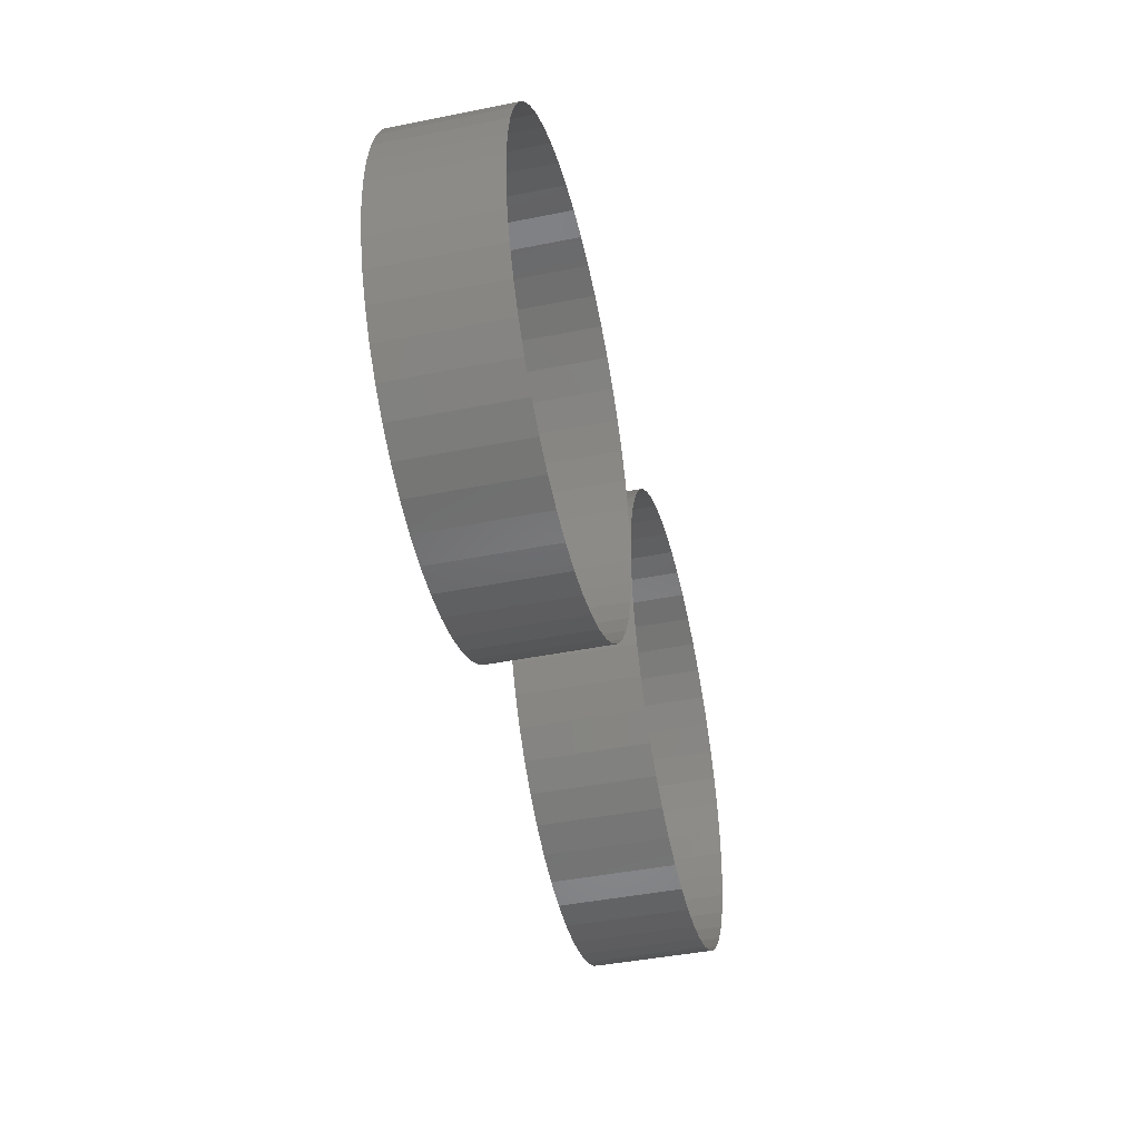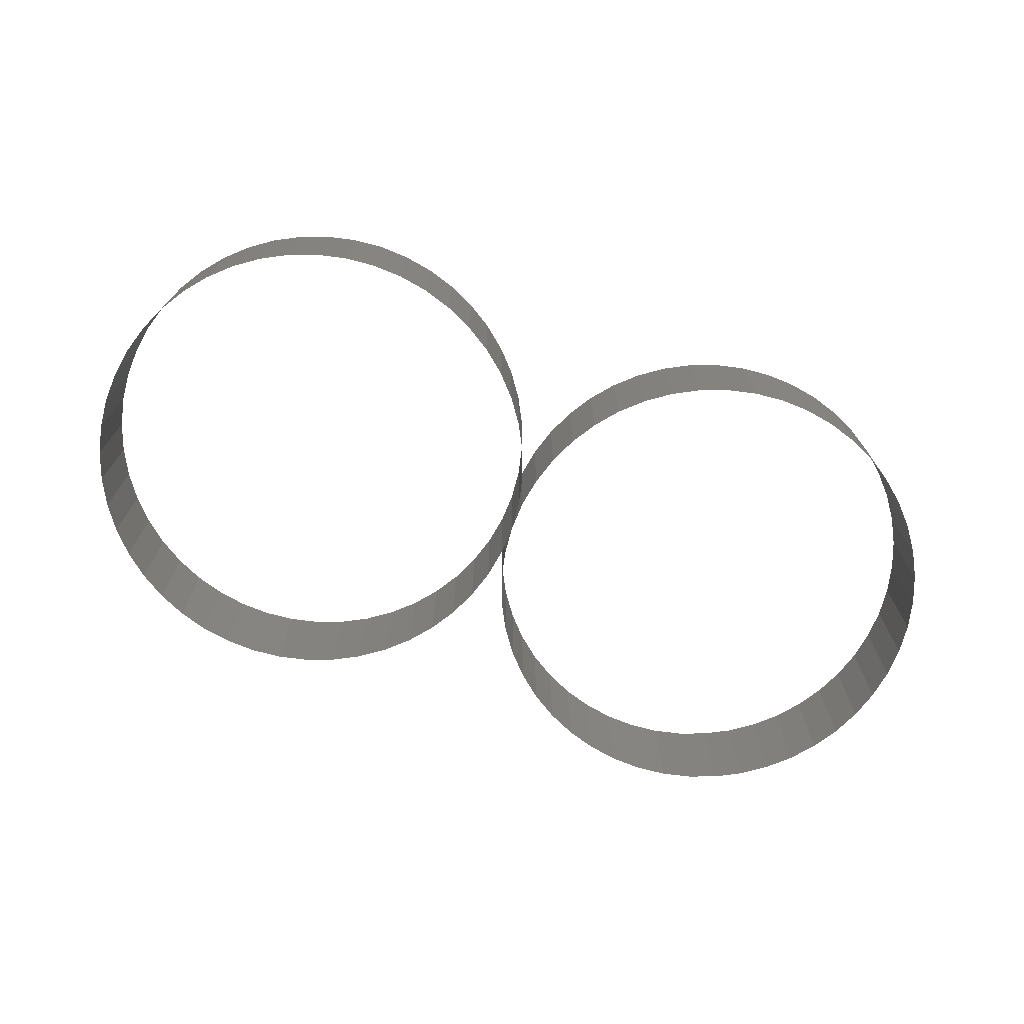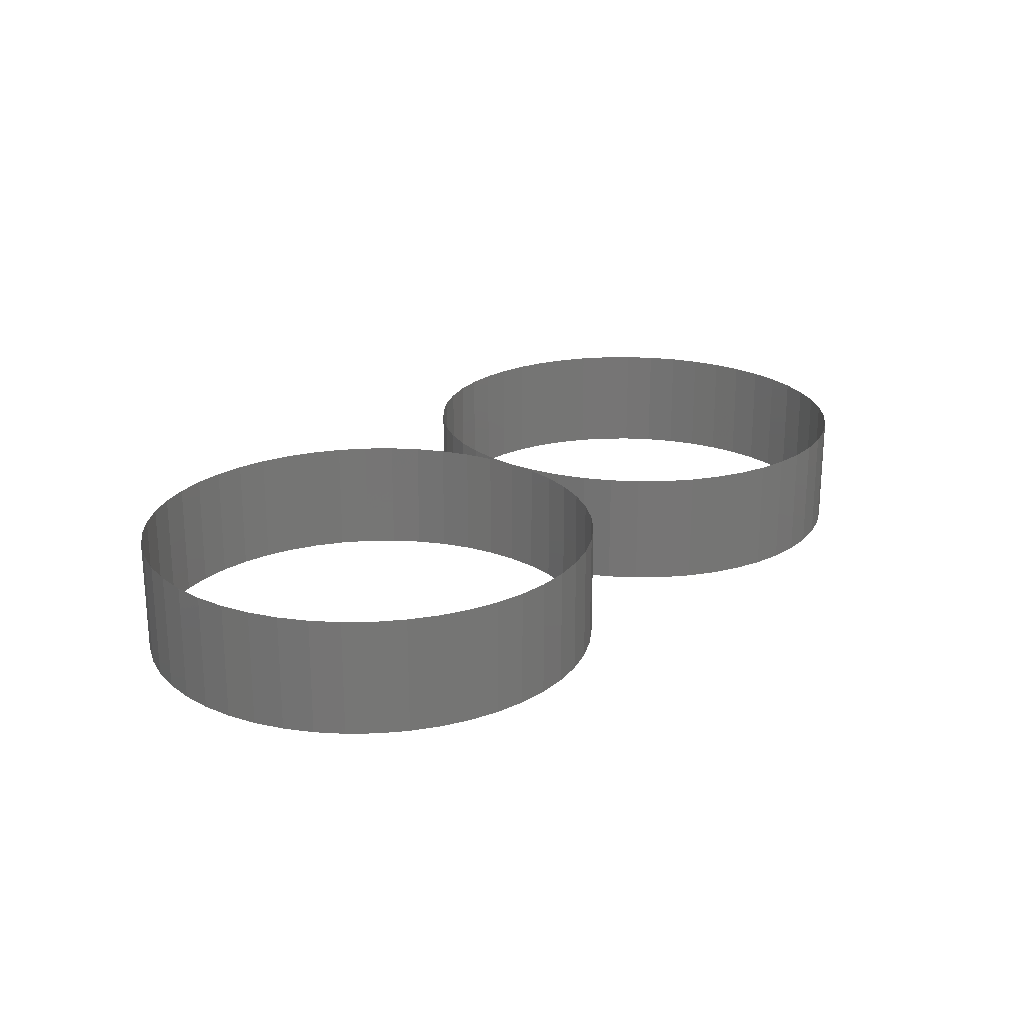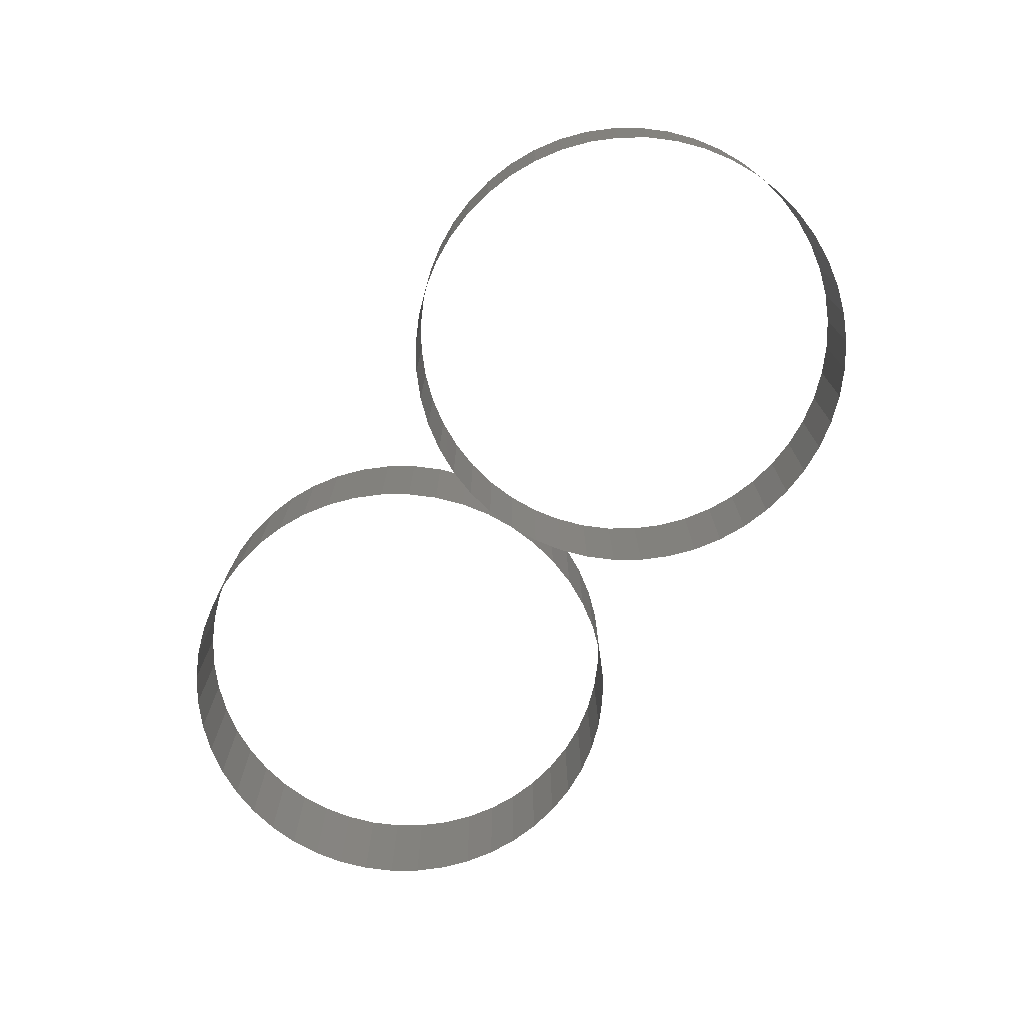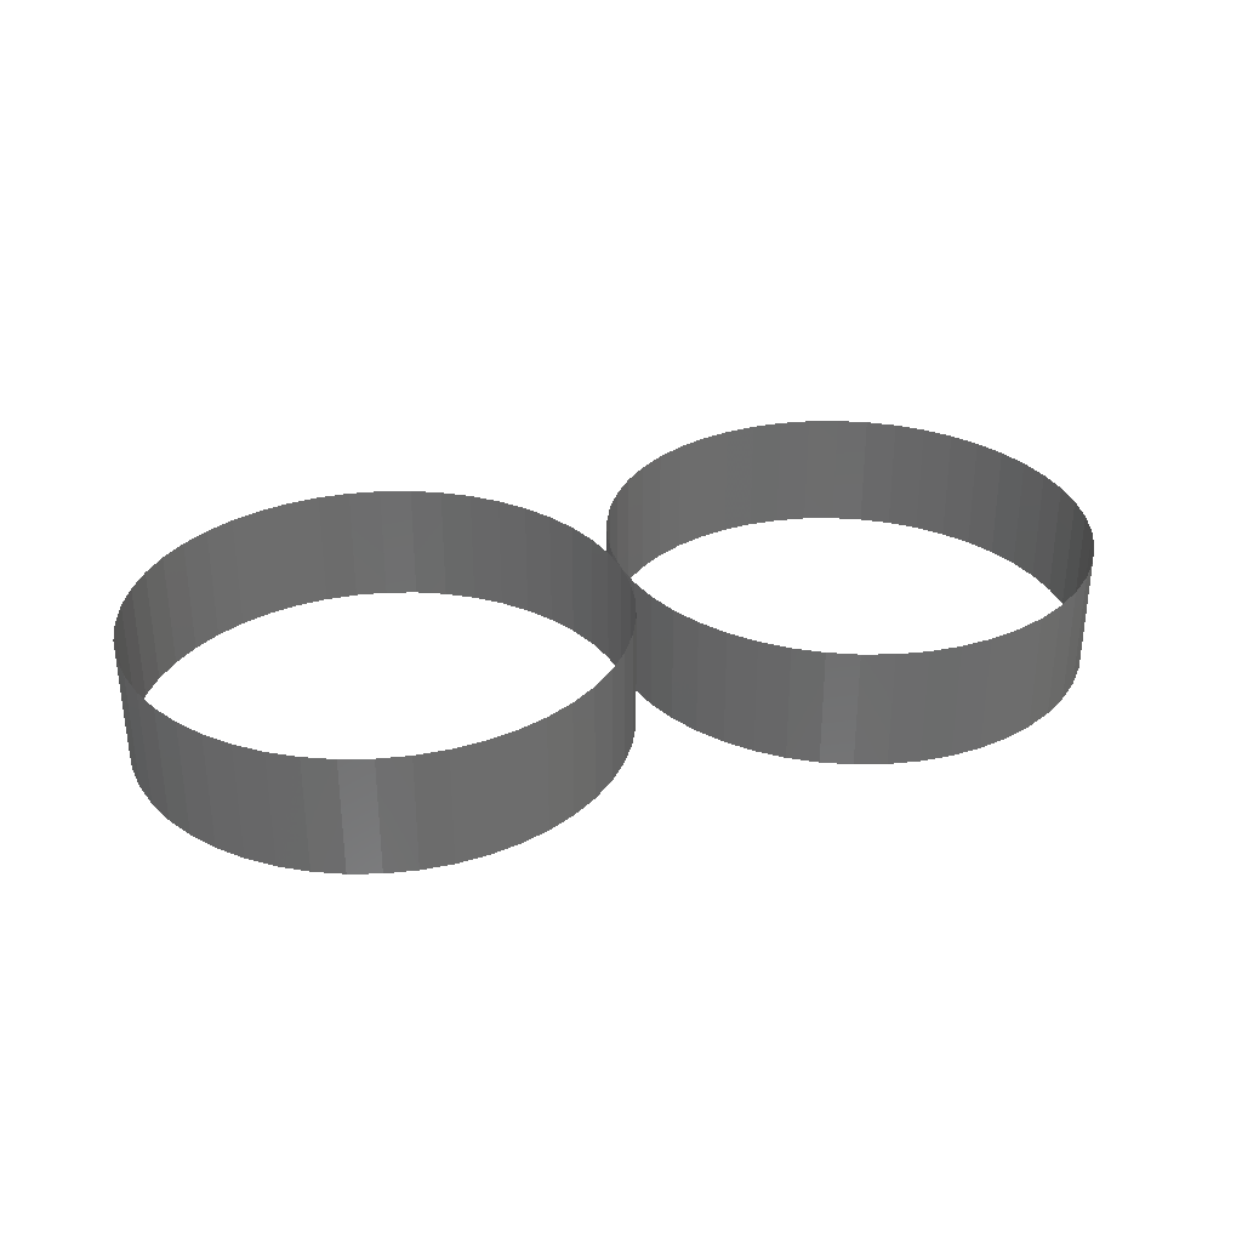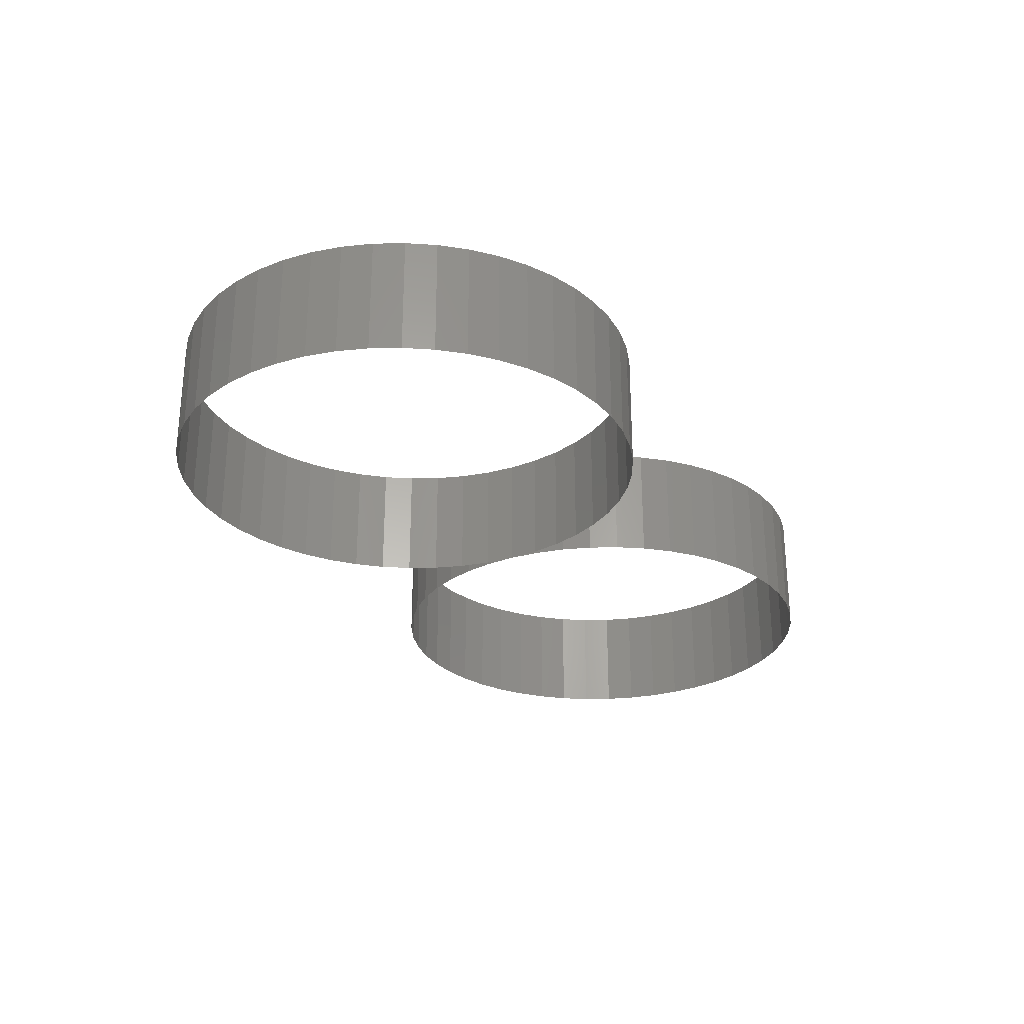
<metadata>
{"format":"stl","ext":"stl","renderer":"f3d","projection":"perspective","resolution":1024,"background":"white","views":[{"elev":-44.0,"azim":-76.8,"up":"+Z"},{"elev":-71.8,"azim":161.5,"up":"+Y"},{"elev":22.1,"azim":-50.4,"up":"+Y"},{"elev":-73.0,"azim":56.5,"up":"+Y"},{"elev":31.1,"azim":-20.0,"up":"+Y"},{"elev":-27.3,"azim":-62.1,"up":"+Y"}]}
</metadata>
<code>
# stl→obj: 190 verts, 192 faces
v 1.593 0 0.1044
v 1.6 0 0
v 1.6 0.4 0
v 1.593 0.4 0.1044
v 1.573 0 0.207
v 1.573 0.4 0.207
v 1.539 0 0.3062
v 1.539 0.4 0.3062
v 1.493 0 0.4
v 1.493 0.4 0.4
v 1.435 0 0.487
v 1.435 0.4 0.487
v 1.366 0 0.5657
v 1.366 0.4 0.5657
v 1.287 0 0.6347
v 1.287 0.4 0.6347
v 1.2 0 0.6928
v 1.2 0.4 0.6928
v 1.106 0 0.7391
v 1.106 0.4 0.7391
v 1.007 0 0.7727
v 1.007 0.4 0.7727
v 0.9044 0 0.7931
v 0.9044 0.4 0.7931
v 0.8 0 0.8
v 0.8 0.4 0.8
v 0.6956 0 0.7931
v 0.6956 0.4 0.7931
v 0.593 0 0.7727
v 0.593 0.4 0.7727
v 0.4938 0 0.7391
v 0.4938 0.4 0.7391
v 0.4 0 0.6928
v 0.4 0.4 0.6928
v 0.313 0 0.6347
v 0.313 0.4 0.6347
v 0.2343 0 0.5657
v 0.2343 0.4 0.5657
v 0.1653 0 0.487
v 0.1653 0.4 0.487
v 0.1072 0 0.4
v 0.1072 0.4 0.4
v 0.0609 0 0.3062
v 0.0609 0.4 0.3062
v 0.0273 0 0.207
v 0.0273 0.4 0.207
v 0.0069 0 0.1044
v 0.0069 0.4 0.1044
v 0 0 0
v 0 0.4 0
v 0.0069 0 -0.1044
v 0.0069 0.4 -0.1044
v 0.0273 0 -0.207
v 0.0273 0.4 -0.207
v 0.0609 0 -0.3062
v 0.0609 0.4 -0.3062
v 0.1072 0 -0.4
v 0.1072 0.4 -0.4
v 0.1653 0 -0.487
v 0.1653 0.4 -0.487
v 0.2343 0 -0.5657
v 0.2343 0.4 -0.5657
v 0.313 0 -0.6347
v 0.313 0.4 -0.6347
v 0.4 0 -0.6928
v 0.4 0.4 -0.6928
v 0.4938 0 -0.7391
v 0.4938 0.4 -0.7391
v 0.593 0 -0.7727
v 0.593 0.4 -0.7727
v 0.6956 0 -0.7931
v 0.6956 0.4 -0.7931
v 0.8 0 -0.8
v 0.8 0.4 -0.8
v 0.9044 0 -0.7931
v 0.9044 0.4 -0.7931
v 1.007 0 -0.7727
v 1.007 0.4 -0.7727
v 1.106 0 -0.7391
v 1.106 0.4 -0.7391
v 1.2 0 -0.6928
v 1.2 0.4 -0.6928
v 1.287 0 -0.6347
v 1.287 0.4 -0.6347
v 1.366 0 -0.5657
v 1.366 0.4 -0.5657
v 1.435 0 -0.487
v 1.435 0.4 -0.487
v 1.493 0 -0.4
v 1.493 0.4 -0.4
v 1.539 0 -0.3062
v 1.539 0.4 -0.3062
v 1.573 0 -0.207
v 1.573 0.4 -0.207
v 1.593 0 -0.1044
v 1.593 0.4 -0.1044
v -0.0069 0 0.1044
v -0.0069 0.4 0.1044
v -0.0273 0 0.207
v -0.0273 0.4 0.207
v -0.0609 0 0.3062
v -0.0609 0.4 0.3062
v -0.1072 0 0.4
v -0.1072 0.4 0.4
v -0.1653 0 0.487
v -0.1653 0.4 0.487
v -0.2343 0 0.5657
v -0.2343 0.4 0.5657
v -0.313 0 0.6347
v -0.313 0.4 0.6347
v -0.4 0 0.6928
v -0.4 0.4 0.6928
v -0.4938 0 0.7391
v -0.4938 0.4 0.7391
v -0.593 0 0.7727
v -0.593 0.4 0.7727
v -0.6956 0 0.7931
v -0.6956 0.4 0.7931
v -0.8 0 0.8
v -0.8 0.4 0.8
v -0.9044 0 0.7931
v -0.9044 0.4 0.7931
v -1.007 0 0.7727
v -1.007 0.4 0.7727
v -1.106 0 0.7391
v -1.106 0.4 0.7391
v -1.2 0 0.6928
v -1.2 0.4 0.6928
v -1.287 0 0.6347
v -1.287 0.4 0.6347
v -1.366 0 0.5657
v -1.366 0.4 0.5657
v -1.435 0 0.487
v -1.435 0.4 0.487
v -1.493 0 0.4
v -1.493 0.4 0.4
v -1.539 0 0.3062
v -1.539 0.4 0.3062
v -1.573 0 0.207
v -1.573 0.4 0.207
v -1.593 0 0.1044
v -1.593 0.4 0.1044
v -1.6 0 0
v -1.6 0.4 0
v -1.593 0 -0.1044
v -1.593 0.4 -0.1044
v -1.573 0 -0.207
v -1.573 0.4 -0.207
v -1.539 0 -0.3062
v -1.539 0.4 -0.3062
v -1.493 0 -0.4
v -1.493 0.4 -0.4
v -1.435 0 -0.487
v -1.435 0.4 -0.487
v -1.366 0 -0.5657
v -1.366 0.4 -0.5657
v -1.287 0 -0.6347
v -1.287 0.4 -0.6347
v -1.2 0 -0.6928
v -1.2 0.4 -0.6928
v -1.106 0 -0.7391
v -1.106 0.4 -0.7391
v -1.007 0 -0.7727
v -1.007 0.4 -0.7727
v -0.9044 0 -0.7931
v -0.9044 0.4 -0.7931
v -0.8 0 -0.8
v -0.8 0.4 -0.8
v -0.6956 0 -0.7931
v -0.6956 0.4 -0.7931
v -0.593 0 -0.7727
v -0.593 0.4 -0.7727
v -0.4938 0 -0.7391
v -0.4938 0.4 -0.7391
v -0.4 0 -0.6928
v -0.4 0.4 -0.6928
v -0.313 0 -0.6347
v -0.313 0.4 -0.6347
v -0.2343 0 -0.5657
v -0.2343 0.4 -0.5657
v -0.1653 0 -0.487
v -0.1653 0.4 -0.487
v -0.1072 0 -0.4
v -0.1072 0.4 -0.4
v -0.0609 0 -0.3062
v -0.0609 0.4 -0.3062
v -0.0273 0 -0.207
v -0.0273 0.4 -0.207
v -0.0069 0 -0.1044
v -0.0069 0.4 -0.1044
f 1 2 3
f 3 4 1
f 5 1 4
f 4 6 5
f 7 5 6
f 6 8 7
f 9 7 8
f 8 10 9
f 11 9 10
f 10 12 11
f 13 11 12
f 12 14 13
f 15 13 14
f 14 16 15
f 17 15 16
f 16 18 17
f 19 17 18
f 18 20 19
f 21 19 20
f 20 22 21
f 23 21 22
f 22 24 23
f 25 23 24
f 24 26 25
f 27 25 26
f 26 28 27
f 29 27 28
f 28 30 29
f 31 29 30
f 30 32 31
f 33 31 32
f 32 34 33
f 35 33 34
f 34 36 35
f 37 35 36
f 36 38 37
f 39 37 38
f 38 40 39
f 41 39 40
f 40 42 41
f 43 41 42
f 42 44 43
f 45 43 44
f 44 46 45
f 47 45 46
f 46 48 47
f 49 47 48
f 48 50 49
f 51 49 50
f 50 52 51
f 53 51 52
f 52 54 53
f 55 53 54
f 54 56 55
f 57 55 56
f 56 58 57
f 59 57 58
f 58 60 59
f 61 59 60
f 60 62 61
f 63 61 62
f 62 64 63
f 65 63 64
f 64 66 65
f 67 65 66
f 66 68 67
f 69 67 68
f 68 70 69
f 71 69 70
f 70 72 71
f 73 71 72
f 72 74 73
f 75 73 74
f 74 76 75
f 77 75 76
f 76 78 77
f 79 77 78
f 78 80 79
f 81 79 80
f 80 82 81
f 83 81 82
f 82 84 83
f 85 83 84
f 84 86 85
f 87 85 86
f 86 88 87
f 89 87 88
f 88 90 89
f 91 89 90
f 90 92 91
f 93 91 92
f 92 94 93
f 95 93 94
f 94 96 95
f 2 95 96
f 96 3 2
f 97 49 50
f 50 98 97
f 99 97 98
f 98 100 99
f 101 99 100
f 100 102 101
f 103 101 102
f 102 104 103
f 105 103 104
f 104 106 105
f 107 105 106
f 106 108 107
f 109 107 108
f 108 110 109
f 111 109 110
f 110 112 111
f 113 111 112
f 112 114 113
f 115 113 114
f 114 116 115
f 117 115 116
f 116 118 117
f 119 117 118
f 118 120 119
f 121 119 120
f 120 122 121
f 123 121 122
f 122 124 123
f 125 123 124
f 124 126 125
f 127 125 126
f 126 128 127
f 129 127 128
f 128 130 129
f 131 129 130
f 130 132 131
f 133 131 132
f 132 134 133
f 135 133 134
f 134 136 135
f 137 135 136
f 136 138 137
f 139 137 138
f 138 140 139
f 141 139 140
f 140 142 141
f 143 141 142
f 142 144 143
f 145 143 144
f 144 146 145
f 147 145 146
f 146 148 147
f 149 147 148
f 148 150 149
f 151 149 150
f 150 152 151
f 153 151 152
f 152 154 153
f 155 153 154
f 154 156 155
f 157 155 156
f 156 158 157
f 159 157 158
f 158 160 159
f 161 159 160
f 160 162 161
f 163 161 162
f 162 164 163
f 165 163 164
f 164 166 165
f 167 165 166
f 166 168 167
f 169 167 168
f 168 170 169
f 171 169 170
f 170 172 171
f 173 171 172
f 172 174 173
f 175 173 174
f 174 176 175
f 177 175 176
f 176 178 177
f 179 177 178
f 178 180 179
f 181 179 180
f 180 182 181
f 183 181 182
f 182 184 183
f 185 183 184
f 184 186 185
f 187 185 186
f 186 188 187
f 189 187 188
f 188 190 189
f 49 189 190
f 190 50 49

</code>
